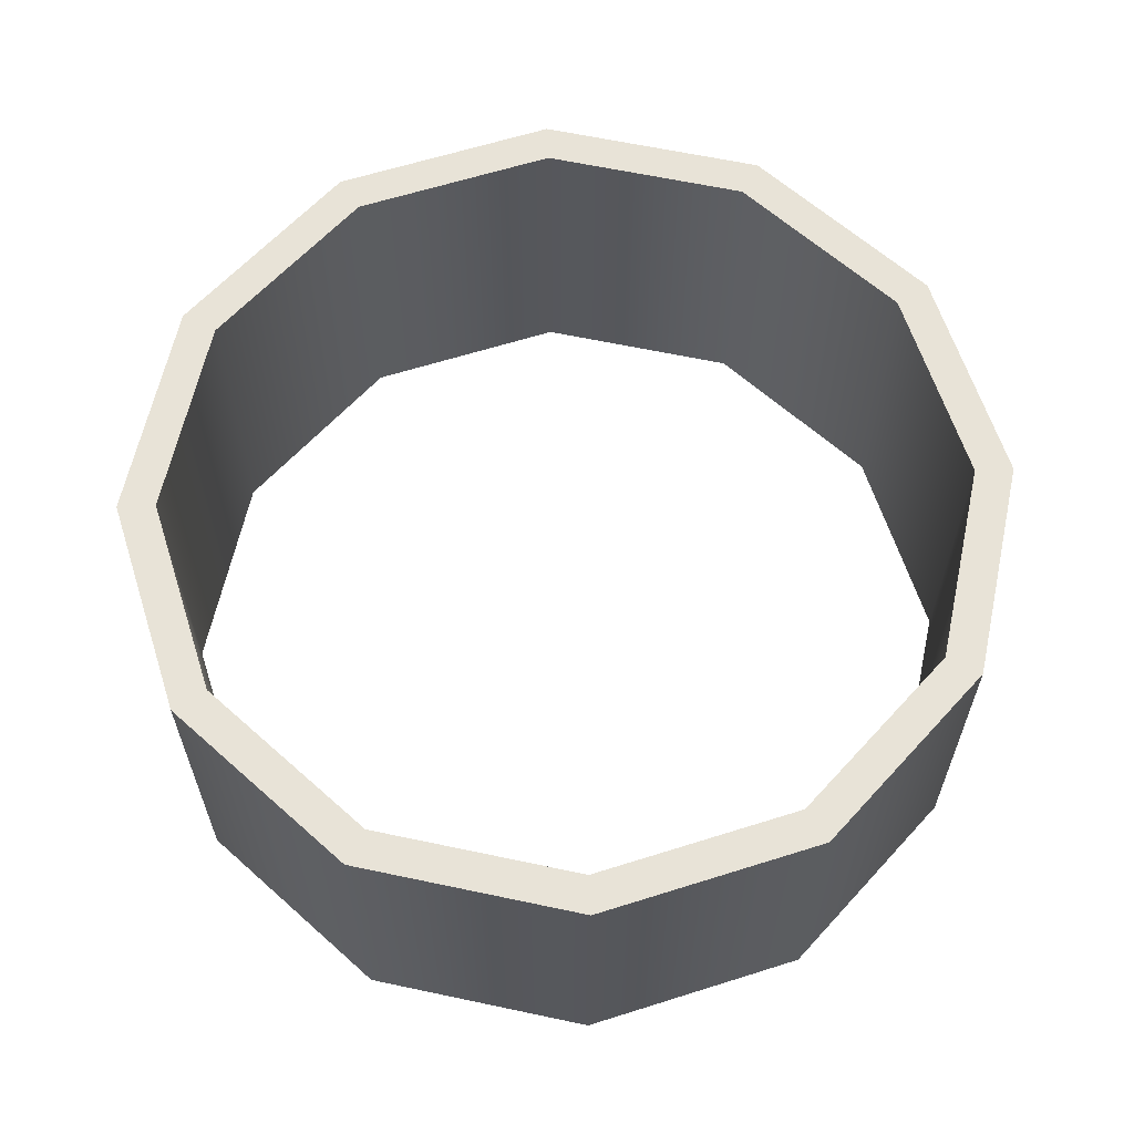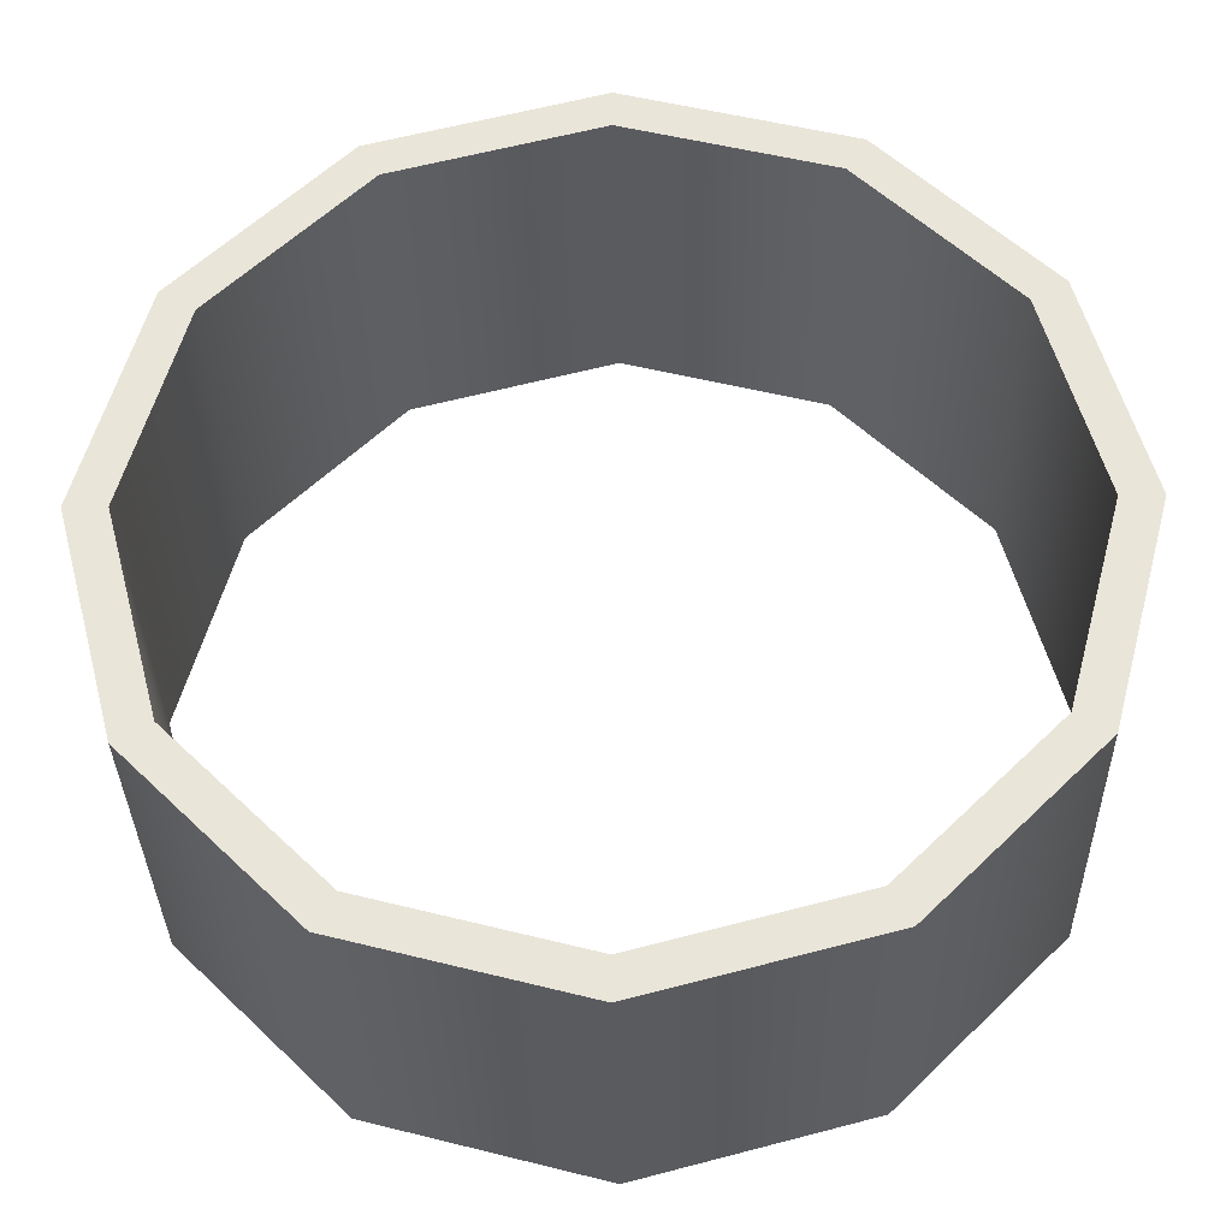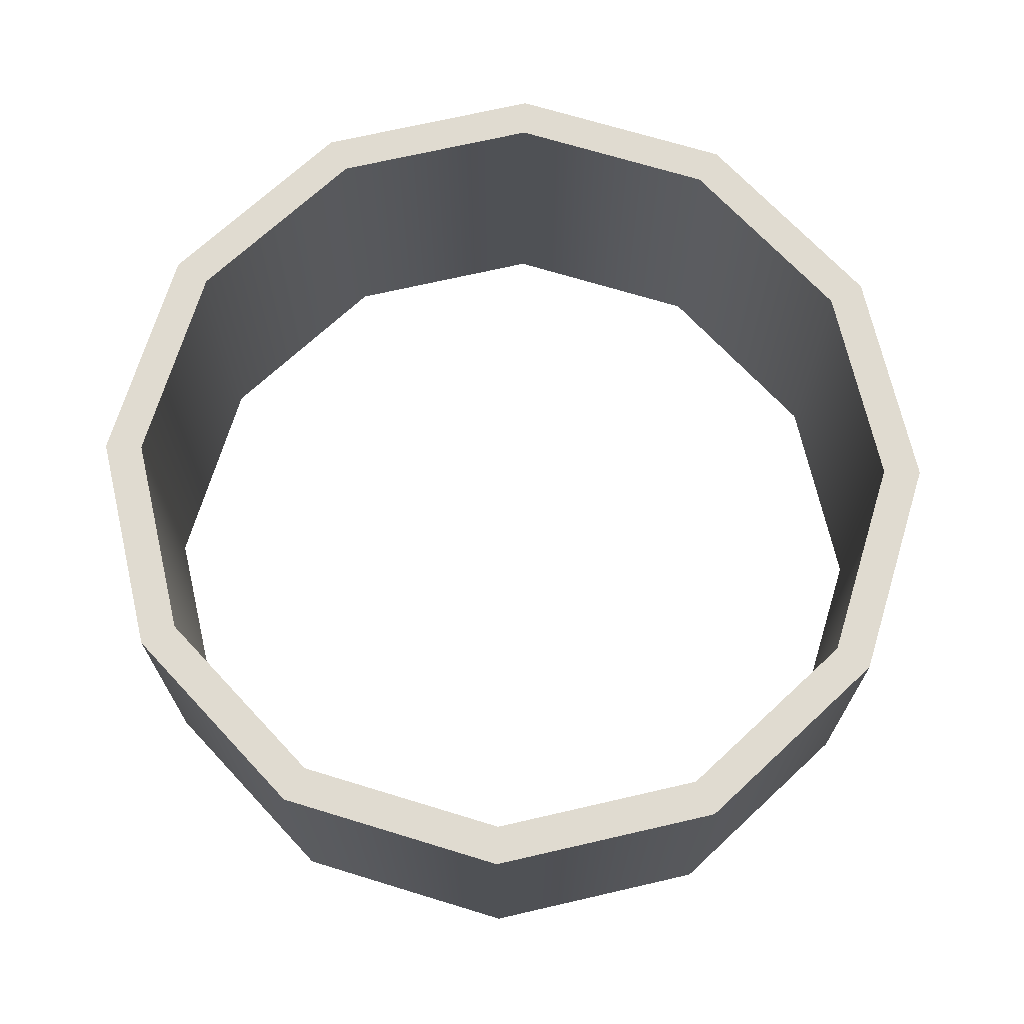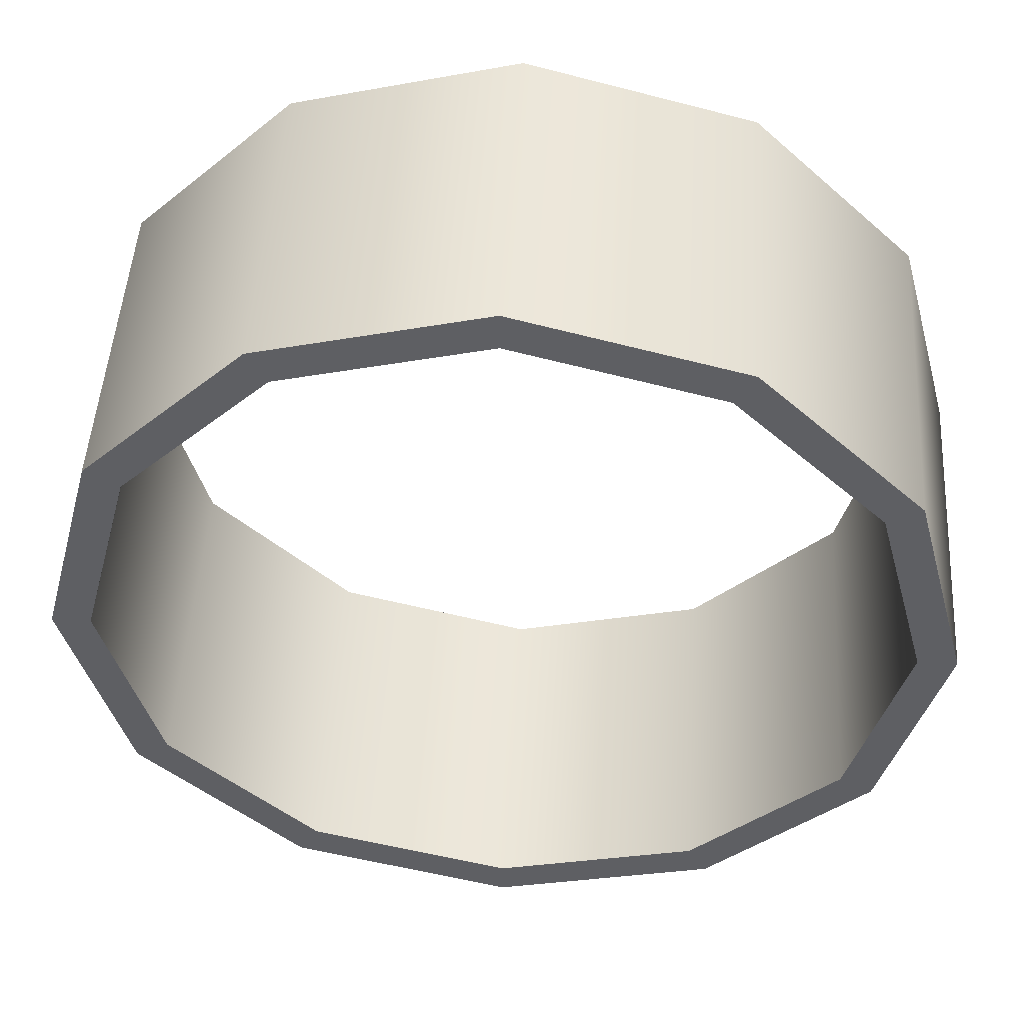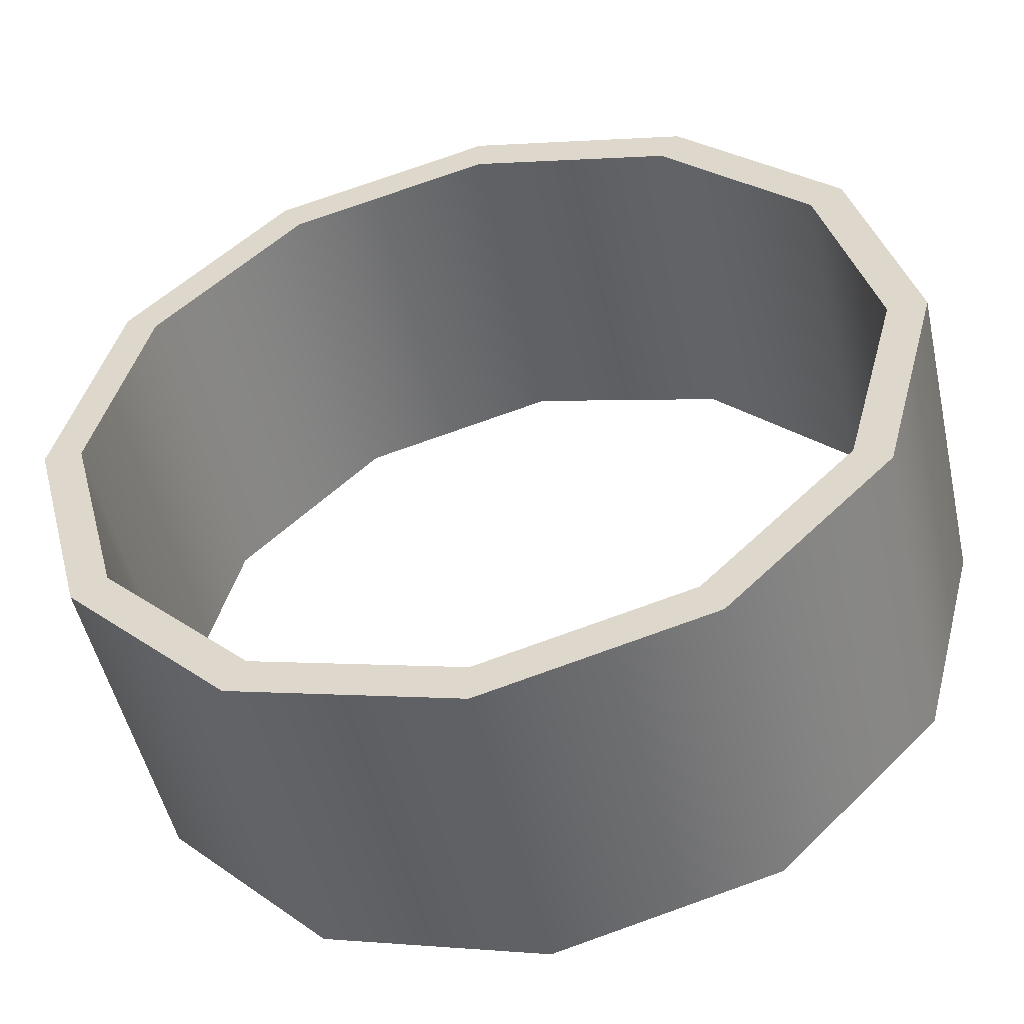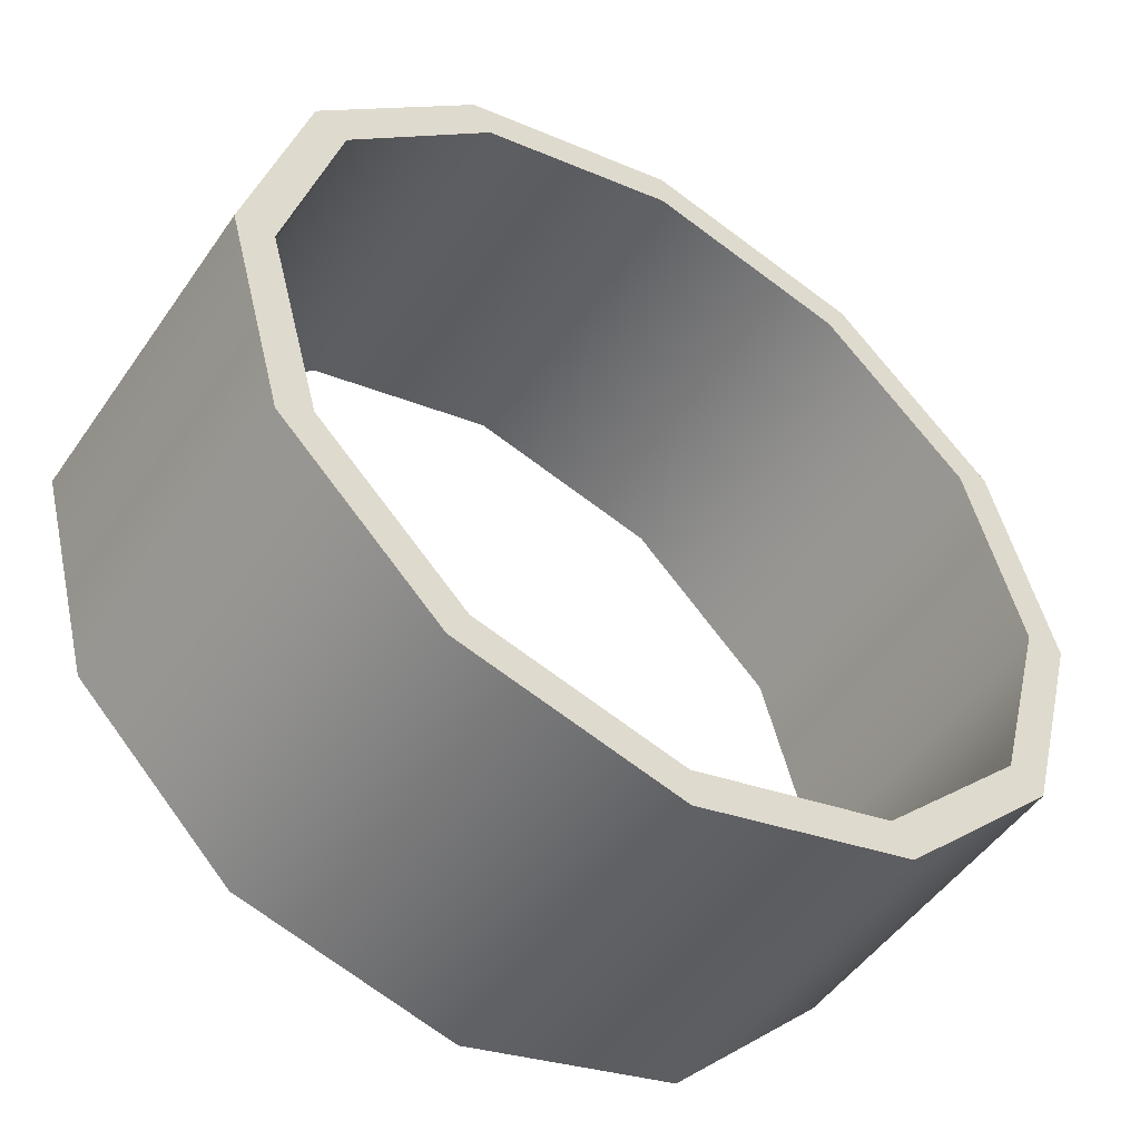
<metadata>
{"format":"obj","ext":"obj","renderer":"f3d","projection":"perspective","resolution":1024,"background":"white","views":[{"elev":62.3,"azim":-152.8,"up":"+Y"},{"elev":-33.3,"azim":1.1,"up":"+Z"},{"elev":70.0,"azim":-88.0,"up":"+Y"},{"elev":48.9,"azim":-176.4,"up":"+Z"},{"elev":-50.3,"azim":12.5,"up":"+Z"},{"elev":-49.8,"azim":-33.4,"up":"+Z"}]}
</metadata>
<code>
v 0.87 -0.005157 0
v 0.953 -0.005157 0
v 0.953 -0.005157 0
v 0.953 0.7175 0
v 0.953 0.7175 0
v 0.87 0.7175 0
v 0.87 0.7175 0
v 0.87 -0.005157 0
v 0.7534 -0.005157 0.435
v 0.8253 -0.005157 0.4765
v 0.8253 -0.005157 0.4765
v 0.8253 0.7175 0.4765
v 0.8253 0.7175 0.4765
v 0.7534 0.7175 0.435
v 0.7534 0.7175 0.435
v 0.7534 -0.005157 0.435
v 0.435 -0.005157 0.7534
v 0.4765 -0.005157 0.8253
v 0.4765 -0.005157 0.8253
v 0.4765 0.7175 0.8253
v 0.4765 0.7175 0.8253
v 0.435 0.7175 0.7534
v 0.435 0.7175 0.7534
v 0.435 -0.005157 0.7534
v 5.327e-17 -0.005157 0.87
v 5.835e-17 -0.005157 0.953
v 5.835e-17 -0.005157 0.953
v 5.835e-17 0.7175 0.953
v 5.835e-17 0.7175 0.953
v 5.327e-17 0.7175 0.87
v 5.327e-17 0.7175 0.87
v 5.327e-17 -0.005157 0.87
v -0.435 -0.005157 0.7534
v -0.4765 -0.005157 0.8253
v -0.4765 -0.005157 0.8253
v -0.4765 0.7175 0.8253
v -0.4765 0.7175 0.8253
v -0.435 0.7175 0.7534
v -0.435 0.7175 0.7534
v -0.435 -0.005157 0.7534
v -0.7534 -0.005157 0.435
v -0.8253 -0.005157 0.4765
v -0.8253 -0.005157 0.4765
v -0.8253 0.7175 0.4765
v -0.8253 0.7175 0.4765
v -0.7534 0.7175 0.435
v -0.7534 0.7175 0.435
v -0.7534 -0.005157 0.435
v -0.87 -0.005157 1.065e-16
v -0.953 -0.005157 1.167e-16
v -0.953 -0.005157 1.167e-16
v -0.953 0.7175 1.167e-16
v -0.953 0.7175 1.167e-16
v -0.87 0.7175 1.065e-16
v -0.87 0.7175 1.065e-16
v -0.87 -0.005157 1.065e-16
v -0.7534 -0.005157 -0.435
v -0.8253 -0.005157 -0.4765
v -0.8253 -0.005157 -0.4765
v -0.8253 0.7175 -0.4765
v -0.8253 0.7175 -0.4765
v -0.7534 0.7175 -0.435
v -0.7534 0.7175 -0.435
v -0.7534 -0.005157 -0.435
v -0.435 -0.005157 -0.7534
v -0.4765 -0.005157 -0.8253
v -0.4765 -0.005157 -0.8253
v -0.4765 0.7175 -0.8253
v -0.4765 0.7175 -0.8253
v -0.435 0.7175 -0.7534
v -0.435 0.7175 -0.7534
v -0.435 -0.005157 -0.7534
v -1.598e-16 -0.005157 -0.87
v -1.751e-16 -0.005157 -0.953
v -1.751e-16 -0.005157 -0.953
v -1.751e-16 0.7175 -0.953
v -1.751e-16 0.7175 -0.953
v -1.598e-16 0.7175 -0.87
v -1.598e-16 0.7175 -0.87
v -1.598e-16 -0.005157 -0.87
v 0.435 -0.005157 -0.7534
v 0.4765 -0.005157 -0.8253
v 0.4765 -0.005157 -0.8253
v 0.4765 0.7175 -0.8253
v 0.4765 0.7175 -0.8253
v 0.435 0.7175 -0.7534
v 0.435 0.7175 -0.7534
v 0.435 -0.005157 -0.7534
v 0.7534 -0.005157 -0.435
v 0.8253 -0.005157 -0.4765
v 0.8253 -0.005157 -0.4765
v 0.8253 0.7175 -0.4765
v 0.8253 0.7175 -0.4765
v 0.7534 0.7175 -0.435
v 0.7534 0.7175 -0.435
v 0.7534 -0.005157 -0.435
f 1 2 10 9
f 3 4 12 11
f 5 6 14 13
f 7 8 16 15
f 9 10 18 17
f 11 12 20 19
f 13 14 22 21
f 15 16 24 23
f 17 18 26 25
f 19 20 28 27
f 21 22 30 29
f 23 24 32 31
f 25 26 34 33
f 27 28 36 35
f 29 30 38 37
f 31 32 40 39
f 33 34 42 41
f 35 36 44 43
f 37 38 46 45
f 39 40 48 47
f 41 42 50 49
f 43 44 52 51
f 45 46 54 53
f 47 48 56 55
f 49 50 58 57
f 51 52 60 59
f 53 54 62 61
f 55 56 64 63
f 57 58 66 65
f 59 60 68 67
f 61 62 70 69
f 63 64 72 71
f 65 66 74 73
f 67 68 76 75
f 69 70 78 77
f 71 72 80 79
f 73 74 82 81
f 75 76 84 83
f 77 78 86 85
f 79 80 88 87
f 81 82 90 89
f 83 84 92 91
f 85 86 94 93
f 87 88 96 95
f 89 90 2 1
f 91 92 4 3
f 93 94 6 5
f 95 96 8 7

</code>
